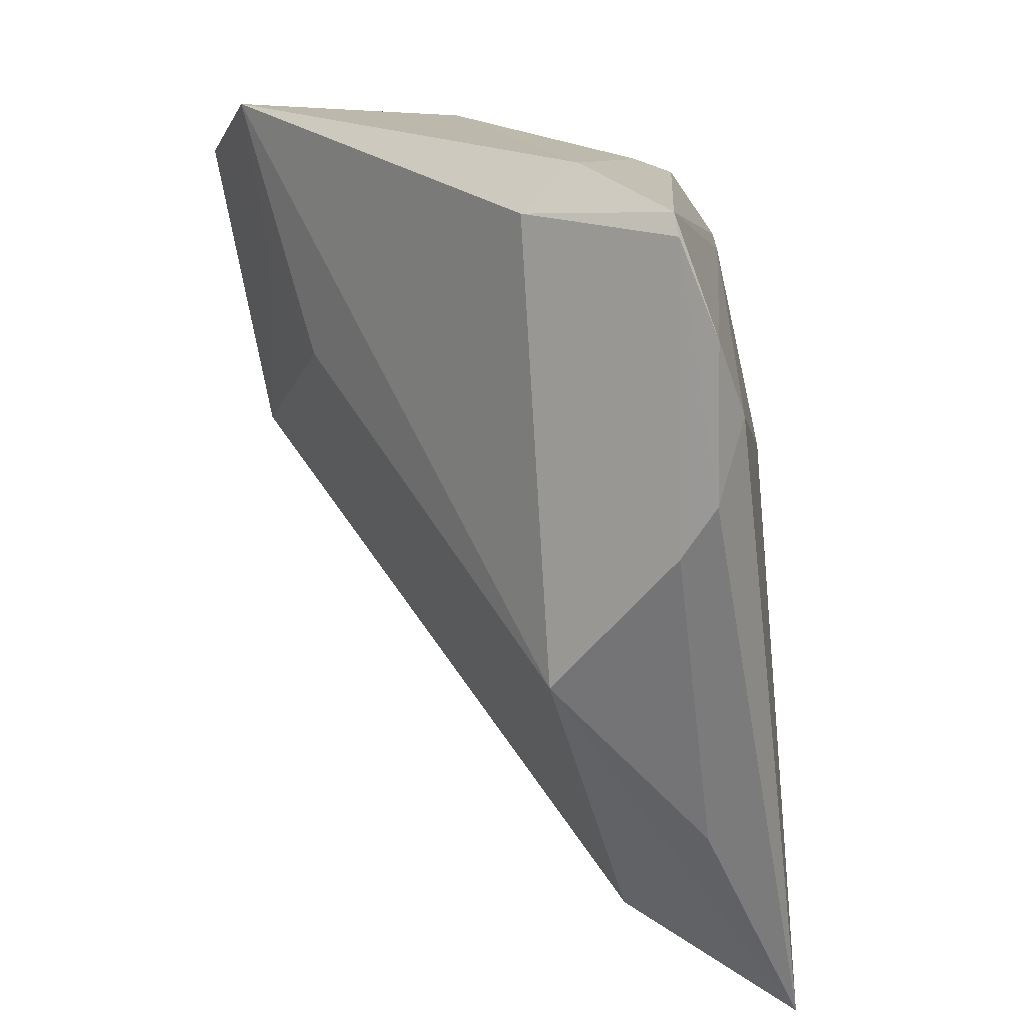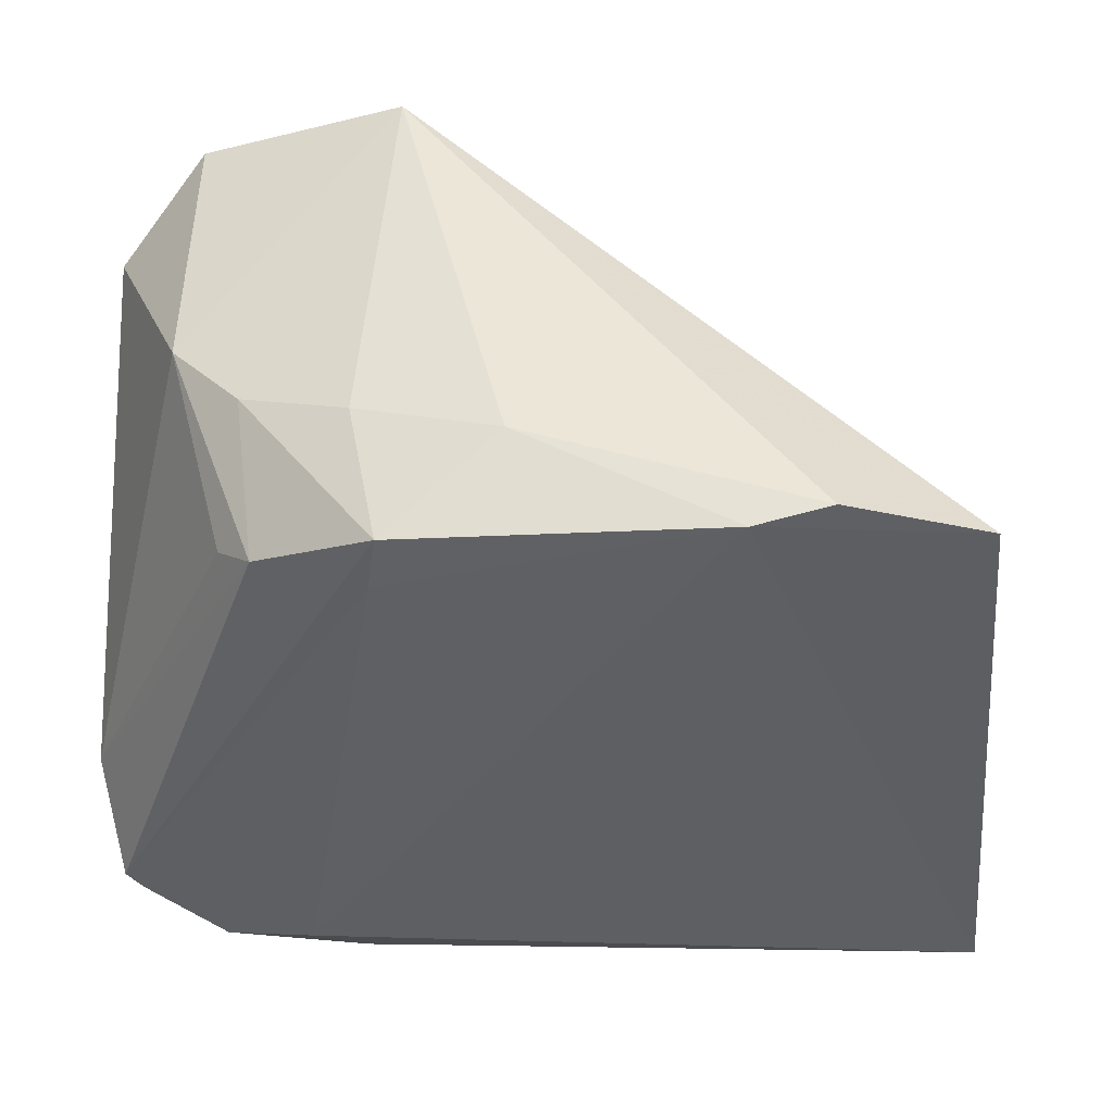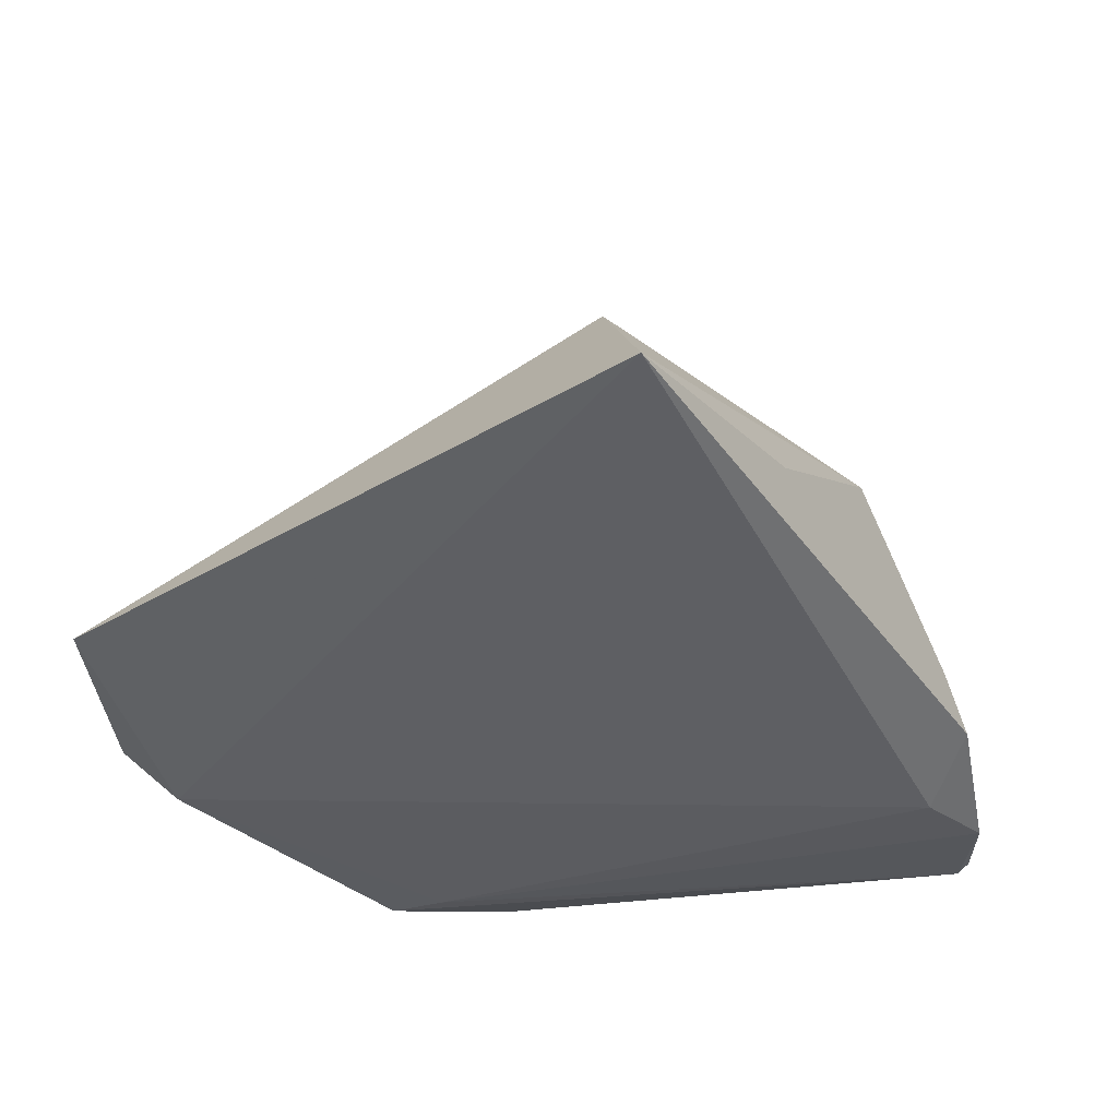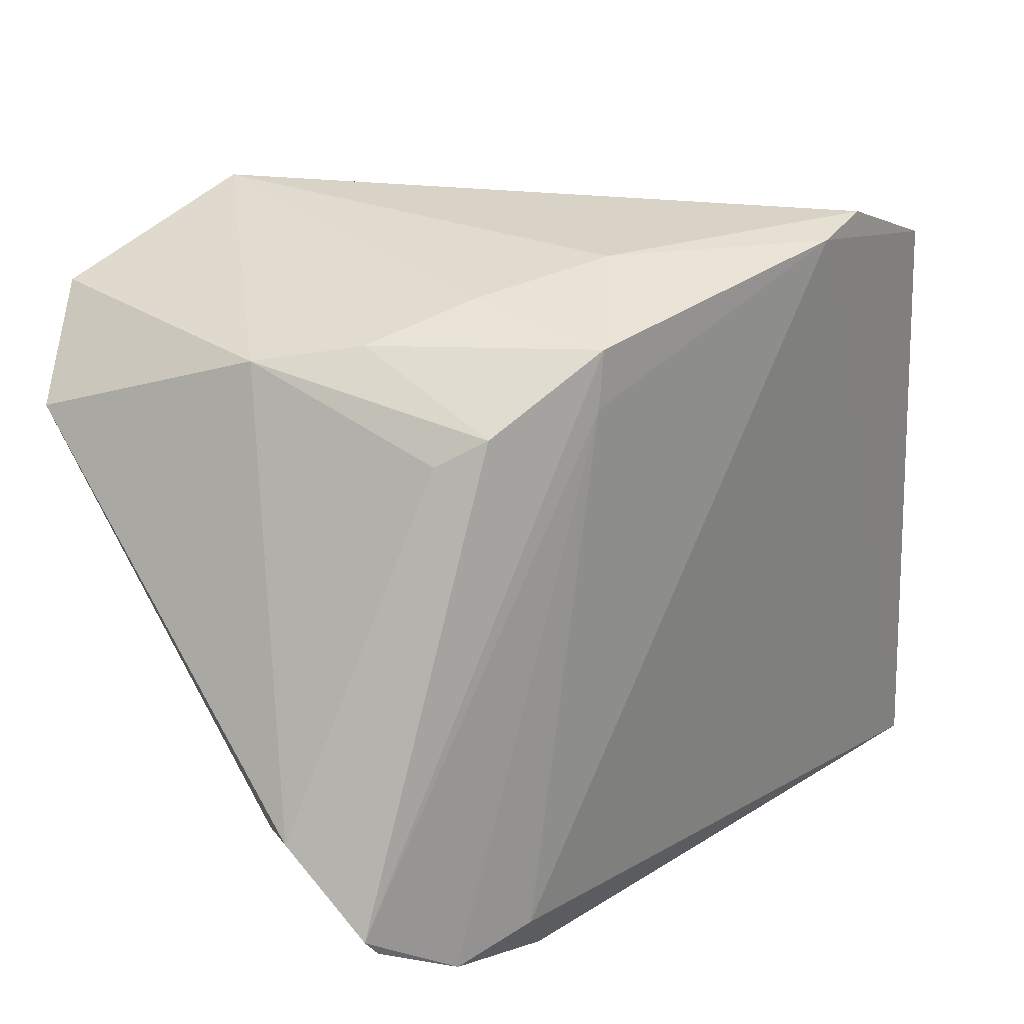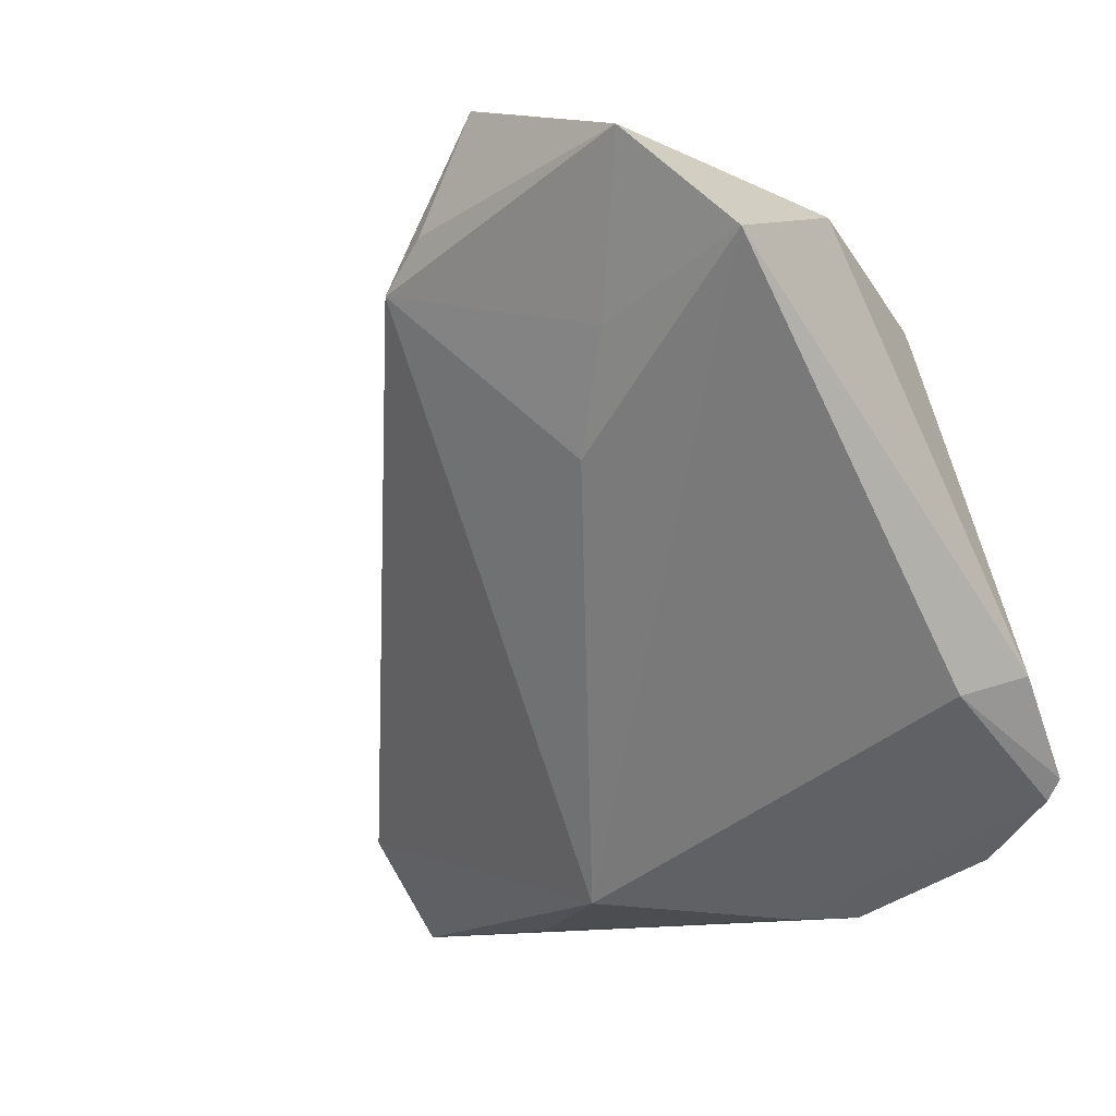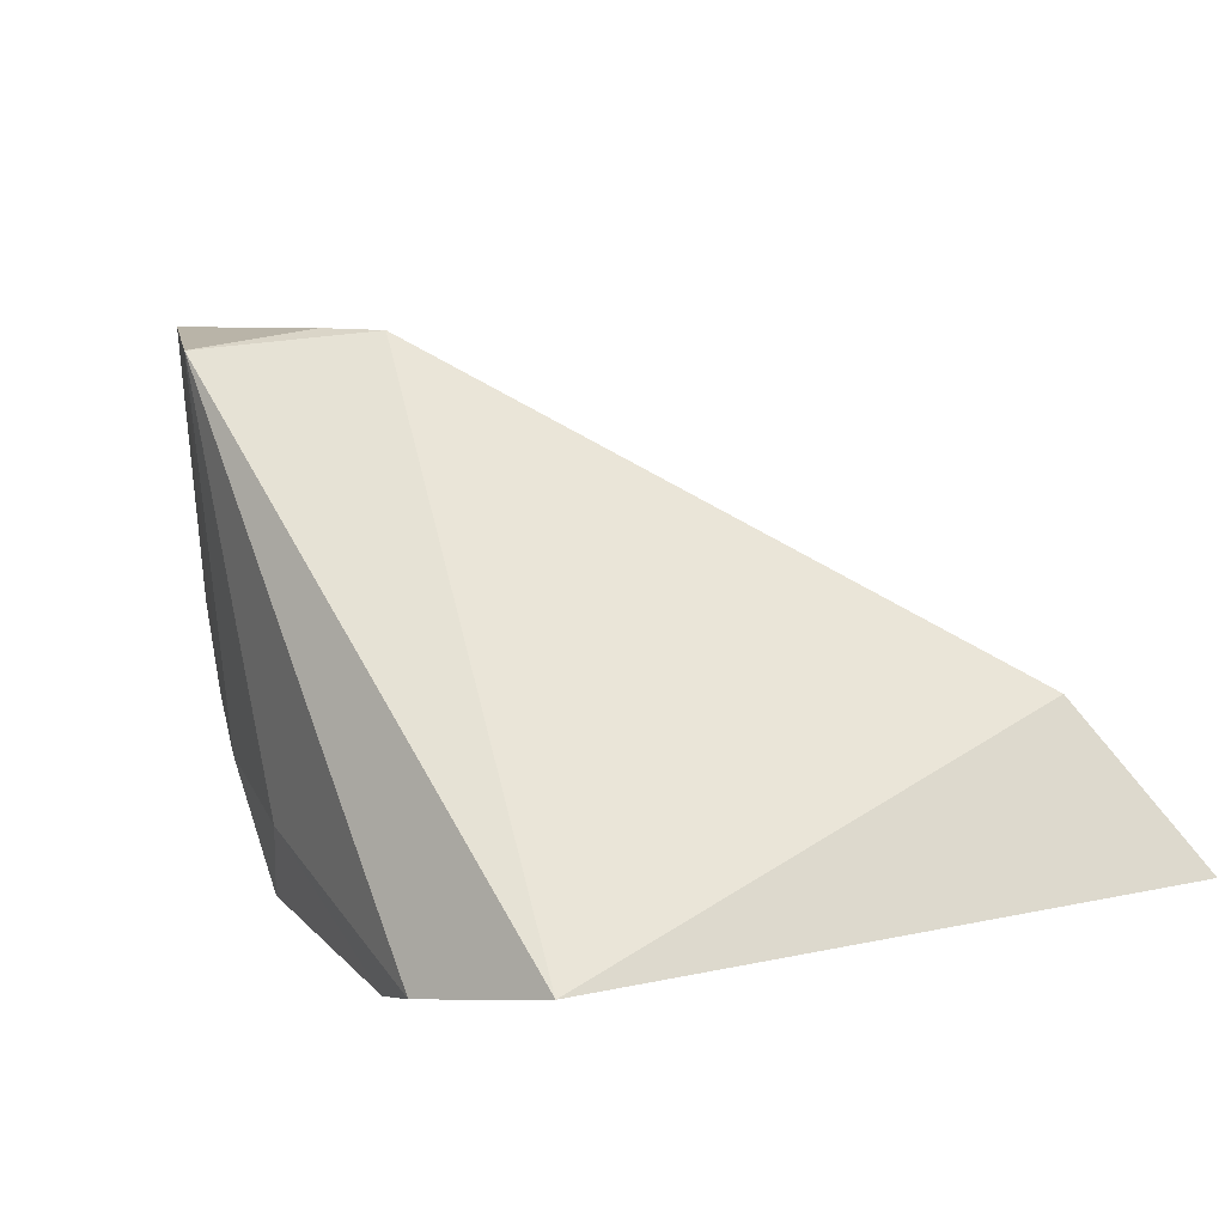
<metadata>
{"format":"obj","ext":"obj","renderer":"f3d","projection":"perspective","resolution":1024,"background":"white","views":[{"elev":-57.8,"azim":103.0,"up":"+Y"},{"elev":46.4,"azim":-176.3,"up":"+Y"},{"elev":-35.2,"azim":-58.1,"up":"+Z"},{"elev":24.1,"azim":136.8,"up":"+Y"},{"elev":-11.0,"azim":48.7,"up":"+Y"},{"elev":10.4,"azim":-120.7,"up":"+Z"}]}
</metadata>
<code>
v -0.0224 0.0421 -0.03443
v 0.01471 0.03117 0.03443
v 0.05138 -0.03251 -0.03116
v 0.01832 0.02999 -0.03443
v 0.02107 0.04545 0.03193
v 0.04051 -0.03859 -0.03335
v 0.04665 0.03636 0.03278
v 0.03661 0.01754 0.02573
v 0.05342 -0.02193 -0.01337
v 0.03675 0.02528 -0.02585
v 0.05707 0.02417 0.02447
v 0.05707 -0.01932 -0.02114
v 0.0008666 -0.04333 -0.0049
v -0.05707 -0.04527 -0.02559
v 0.04494 0.03419 -0.002452
v -0.04401 -0.03316 -0.005506
v -0.0316 0.04346 -0.03186
v 0.01699 -0.04527 -0.02396
v -0.02508 -0.04545 -0.01955
v 0.008429 0.02556 0.03435
v 0.02192 0.0404 -0.01717
v 0.02912 -0.03673 -0.03443
v 0.02779 0.004503 0.02092
v -0.04977 0.0361 -0.02784
v 0.02293 -0.04508 -0.02956
v 0.05338 -0.03006 -0.03112
v 0.004214 0.04281 -0.02161
v 0.01735 0.03719 -0.03419
v 0.03548 0.0364 -0.0123
v 0.03216 0.02868 -0.03028
f 14 1 22
f 24 1 14
f 14 13 16
f 16 24 14
f 19 13 14
f 17 24 5
f 1 24 17
f 12 11 9
f 9 11 13
f 15 29 5
f 15 11 12
f 4 22 1
f 1 28 4
f 4 6 22
f 5 29 21
f 29 28 21
f 25 19 14
f 14 22 25
f 22 6 25
f 20 16 13
f 24 16 20
f 5 24 20
f 12 9 26
f 6 4 26
f 26 4 28
f 3 9 13
f 3 25 6
f 6 26 3
f 3 26 9
f 30 28 29
f 29 15 30
f 30 26 28
f 12 26 30
f 27 17 5
f 5 21 27
f 1 17 27
f 27 28 1
f 27 21 28
f 13 11 23
f 23 20 13
f 11 15 7
f 7 15 5
f 18 3 13
f 25 3 18
f 13 19 18
f 19 25 18
f 10 15 12
f 12 30 10
f 10 30 15
f 20 23 8
f 8 7 20
f 8 23 11
f 11 7 8
f 5 20 2
f 2 7 5
f 20 7 2

</code>
